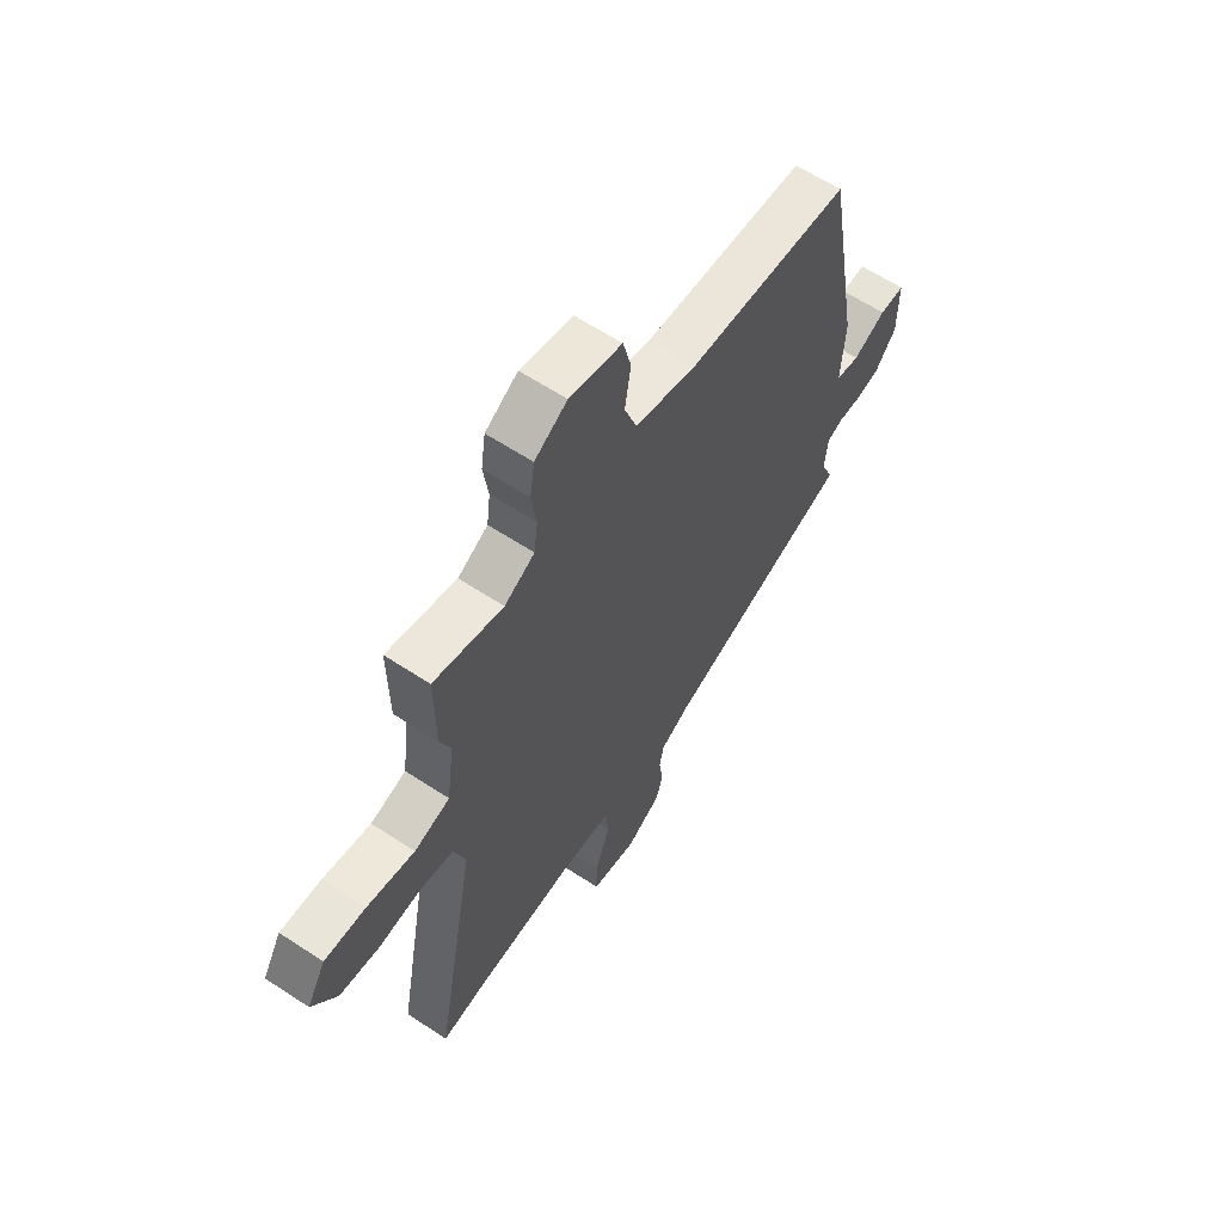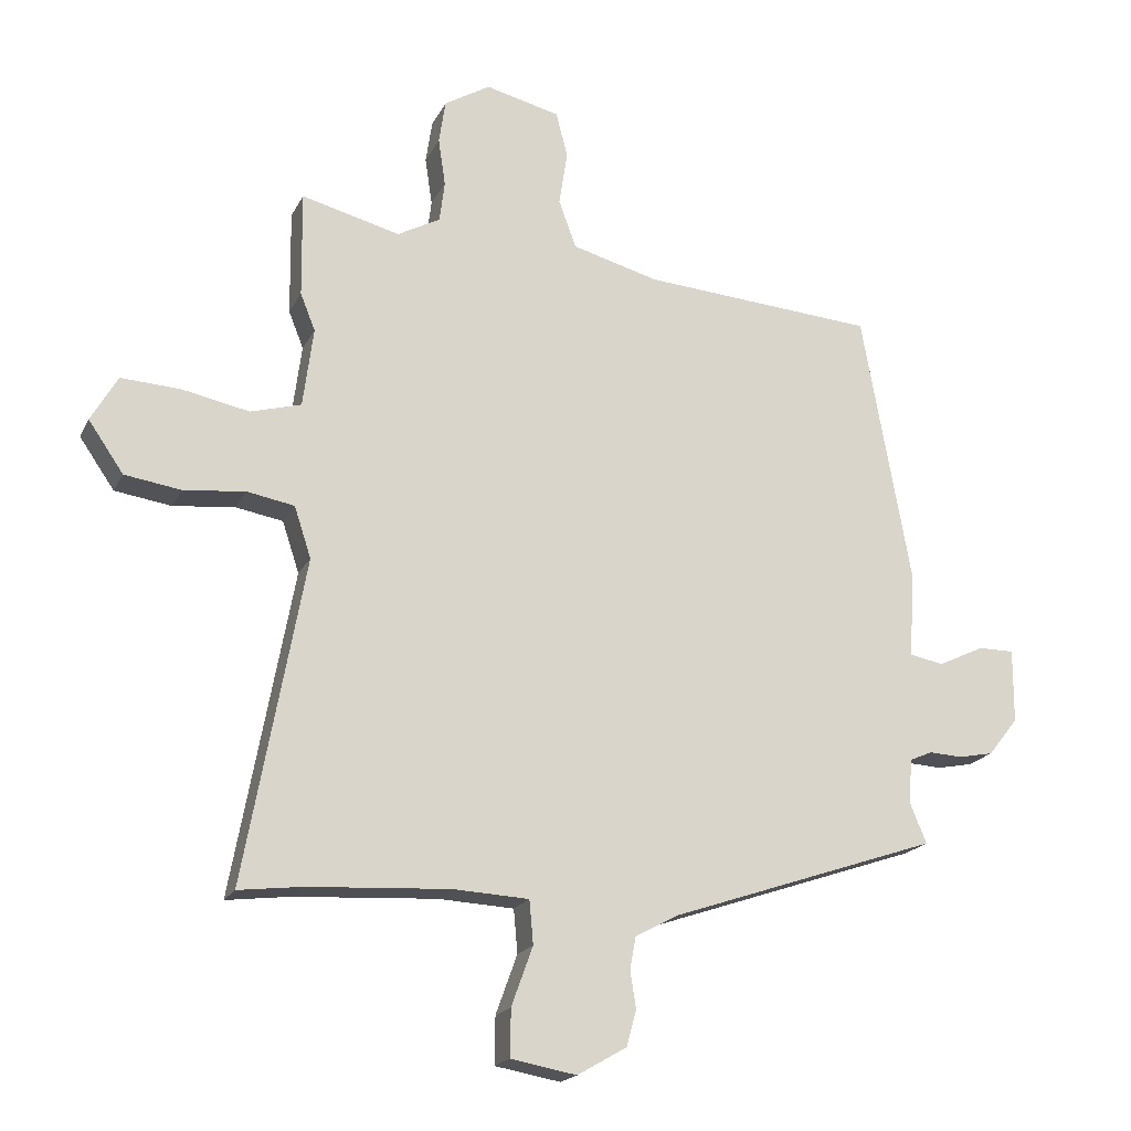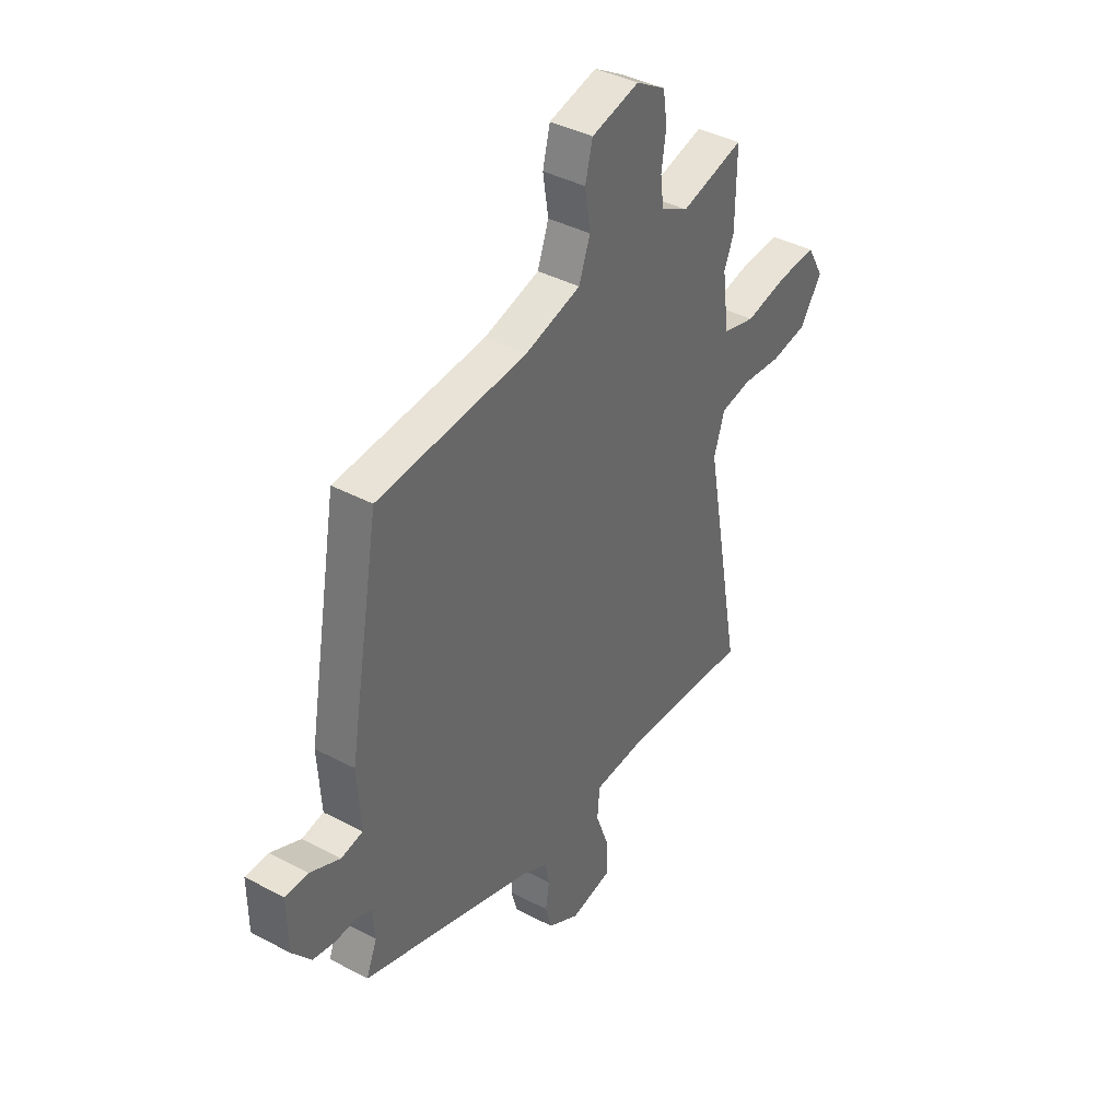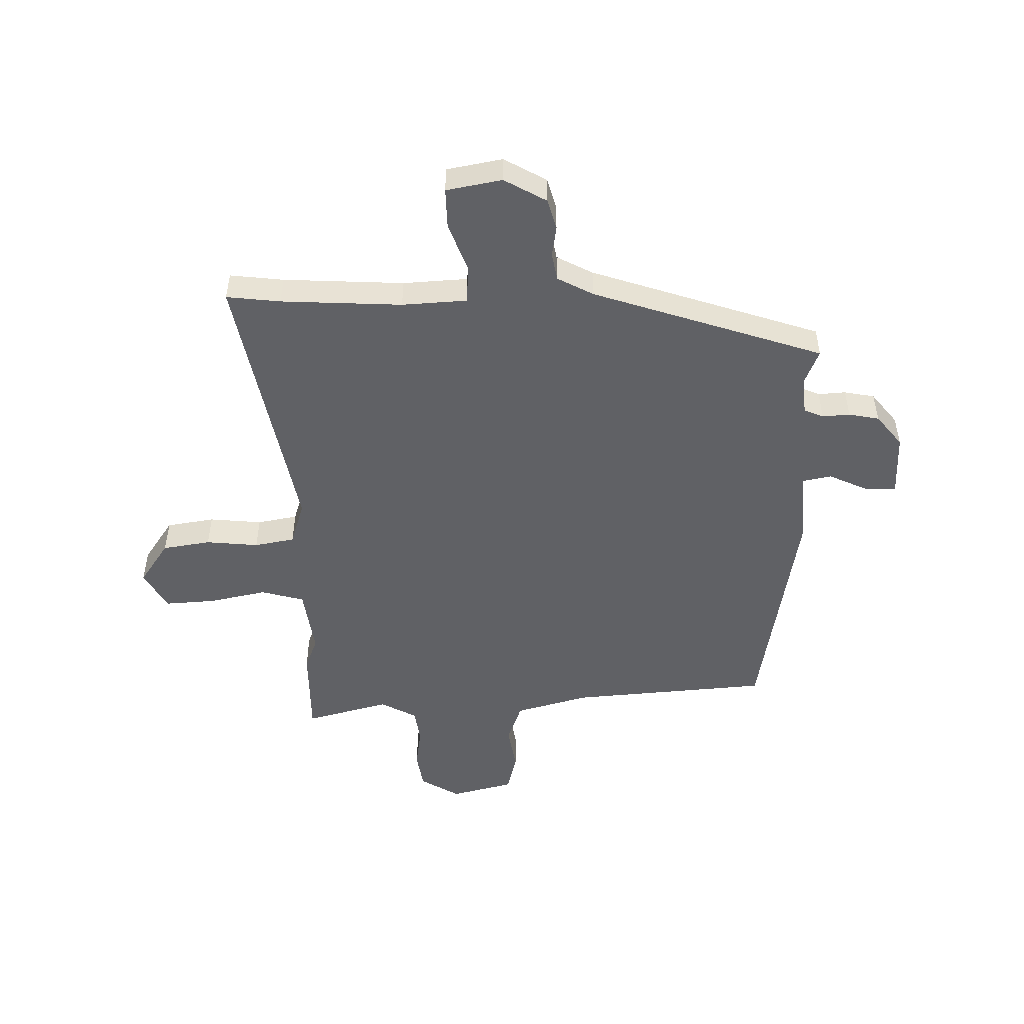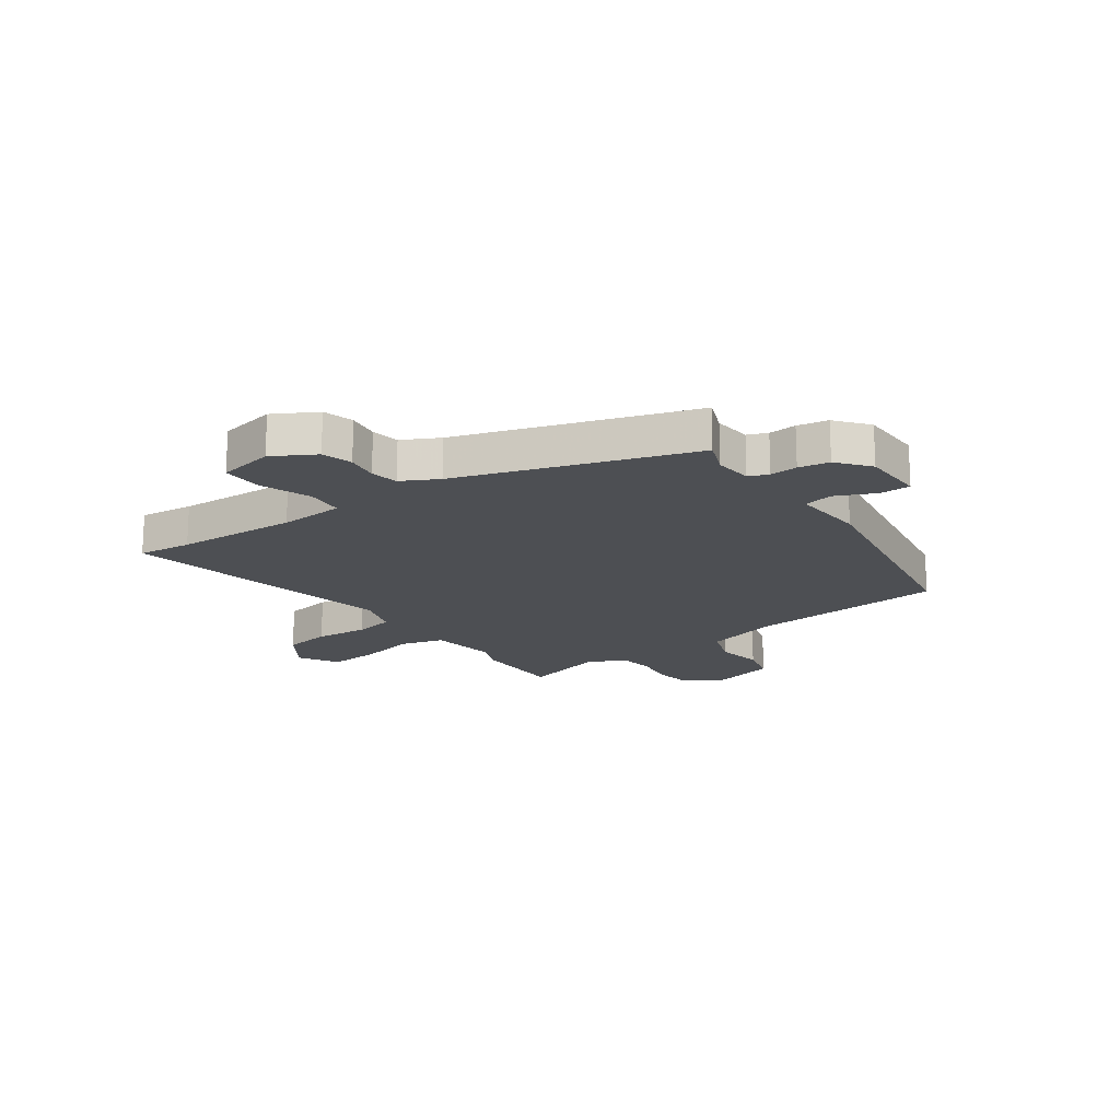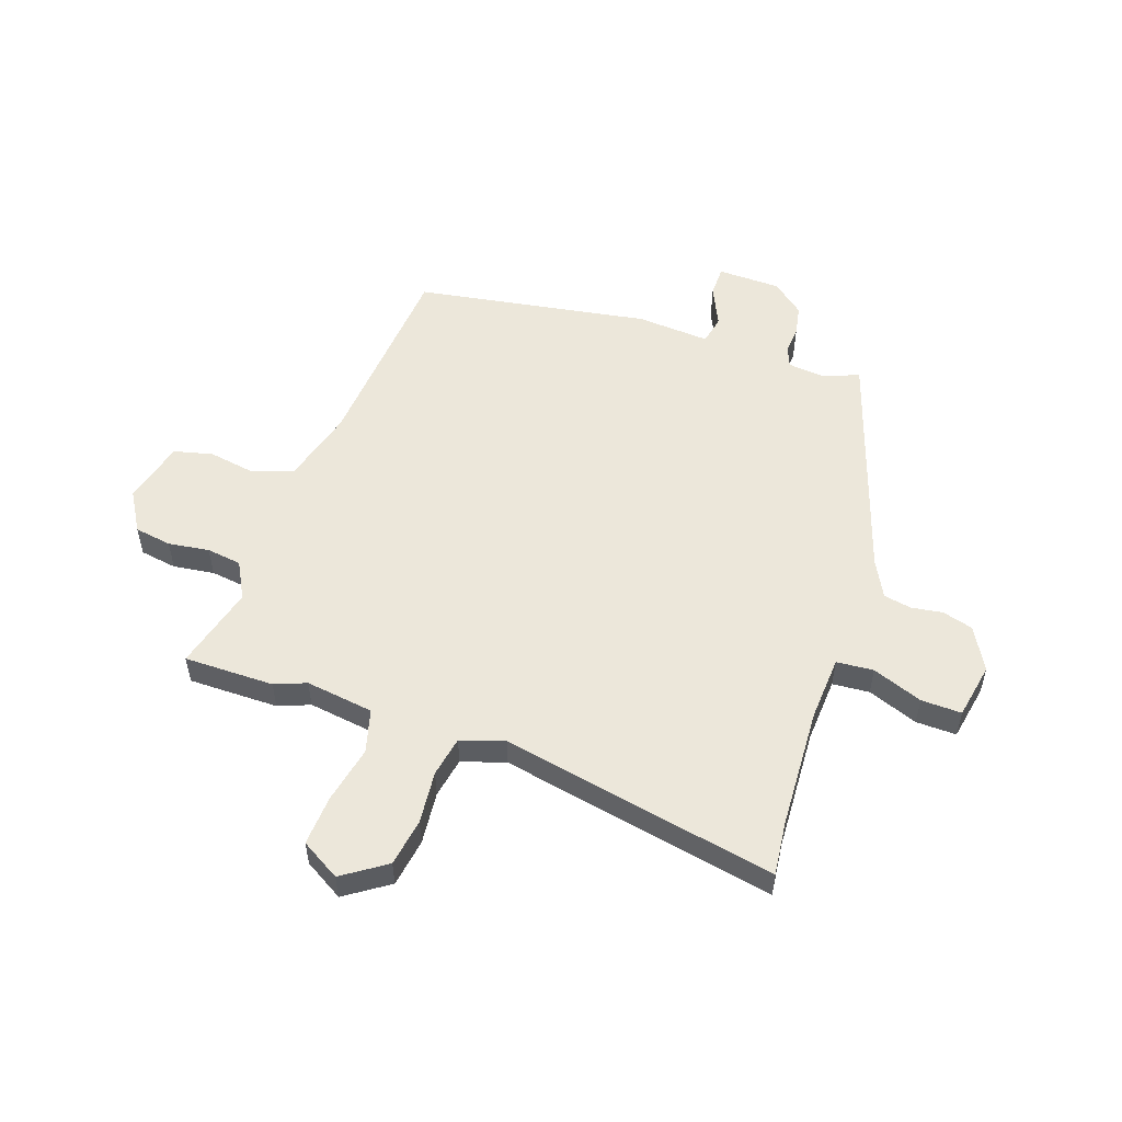
<metadata>
{"format":"obj","ext":"obj","renderer":"f3d","projection":"perspective","resolution":1024,"background":"white","views":[{"elev":61.8,"azim":123.8,"up":"+Z"},{"elev":-19.1,"azim":160.1,"up":"+Z"},{"elev":39.9,"azim":-56.7,"up":"+Z"},{"elev":-50.0,"azim":-178.5,"up":"+Y"},{"elev":-17.8,"azim":-143.9,"up":"+Y"},{"elev":54.0,"azim":109.6,"up":"+Y"}]}
</metadata>
<code>
v -0.436 0.07 0.5
v -0.076 0.07 0.526
v 0.058 0.07 0.562
v 0.085 0.07 0.636
v 0.072 0.07 0.72
v 0.09 0.07 0.79
v 0.205 0.07 0.818
v 0.276 0.07 0.775
v 0.286 0.07 0.708
v 0.275 0.07 0.634
v 0.283 0.07 0.571
v 0.349 0.07 0.535
v 0.501 0.07 0.574
v 0.499 0.07 0.411
v 0.476 0.07 0.354
v 0.492 0.07 0.231
v 0.57 0.07 0.209
v 0.674 0.07 0.23
v 0.765 0.07 0.235
v 0.806 0.07 0.164
v 0.752 0.07 0.086
v 0.665 0.07 0.073
v 0.57 0.07 0.083
v 0.497 0.07 0.07
v 0.471 0.07 -0.009
v 0.563 0.07 -0.508
v 0.466 0.07 -0.496
v 0.247 0.07 -0.483
v 0.13 0.07 -0.489
v 0.124 0.07 -0.556
v 0.157 0.07 -0.647
v 0.158 0.07 -0.72
v 0.057 0.07 -0.738
v -0.019 0.07 -0.694
v -0.034 0.07 -0.639
v -0.025 0.07 -0.582
v -0.034 0.07 -0.532
v -0.099 0.07 -0.497
v -0.515 0.07 -0.355
v -0.489 0.07 -0.292
v -0.495 0.07 -0.224
v -0.53 0.07 -0.209
v -0.58 0.07 -0.212
v -0.635 0.07 -0.201
v -0.681 0.07 -0.143
v -0.682 0.07 -0.029
v -0.627 0.07 -0.029
v -0.555 0.07 -0.063
v -0.503 0.07 -0.053
v -0.511 0.07 0.079
v -0.436 0 0.5
v -0.076 0 0.526
v 0.058 0 0.562
v 0.085 0 0.636
v 0.072 0 0.72
v 0.09 0 0.79
v 0.205 0 0.818
v 0.276 0 0.775
v 0.286 0 0.708
v 0.275 0 0.634
v 0.283 0 0.571
v 0.349 0 0.535
v 0.501 0 0.574
v 0.499 0 0.411
v 0.476 0 0.354
v 0.492 0 0.231
v 0.57 0 0.209
v 0.674 0 0.23
v 0.765 0 0.235
v 0.806 0 0.164
v 0.752 0 0.086
v 0.665 0 0.073
v 0.57 0 0.083
v 0.497 0 0.07
v 0.471 0 -0.009
v 0.563 0 -0.508
v 0.466 0 -0.496
v 0.247 0 -0.483
v 0.13 0 -0.489
v 0.124 0 -0.556
v 0.157 0 -0.647
v 0.158 0 -0.72
v 0.057 0 -0.738
v -0.019 0 -0.694
v -0.034 0 -0.639
v -0.025 0 -0.582
v -0.034 0 -0.532
v -0.099 0 -0.497
v -0.515 0 -0.355
v -0.489 0 -0.292
v -0.495 0 -0.224
v -0.53 0 -0.209
v -0.58 0 -0.212
v -0.635 0 -0.201
v -0.681 0 -0.143
v -0.682 0 -0.029
v -0.627 0 -0.029
v -0.555 0 -0.063
v -0.503 0 -0.053
v -0.511 0 0.079
f 49 50 1 2
f 46 47 48
f 45 46 48
f 44 45 48
f 43 44 48
f 42 43 48
f 41 42 48 49
f 49 2 3
f 41 49 3
f 40 41 3
f 38 39 40 3
f 34 35 36
f 33 34 36
f 32 33 36
f 31 32 36
f 30 31 36
f 29 30 36 37
f 25 26 27
f 25 27 28
f 24 25 28 29
f 21 22 23
f 20 21 23
f 19 20 23
f 18 19 23
f 17 18 23
f 16 17 23 24
f 38 3 4
f 37 38 4
f 29 37 4
f 24 29 4
f 16 24 4
f 15 16 4
f 8 9 10
f 7 8 10
f 6 7 10
f 5 6 10
f 4 5 10
f 4 10 11
f 15 4 11 12
f 12 13 14 15
f 52 51 100 99
f 98 97 96
f 98 96 95
f 98 95 94
f 98 94 93
f 98 93 92
f 99 98 92 91
f 53 52 99
f 53 99 91
f 53 91 90
f 53 90 89 88
f 86 85 84
f 86 84 83
f 86 83 82
f 86 82 81
f 86 81 80
f 87 86 80 79
f 77 76 75
f 78 77 75
f 79 78 75 74
f 73 72 71
f 73 71 70
f 73 70 69
f 73 69 68
f 73 68 67
f 74 73 67 66
f 54 53 88
f 54 88 87
f 54 87 79
f 54 79 74
f 54 74 66
f 54 66 65
f 60 59 58
f 60 58 57
f 60 57 56
f 60 56 55
f 60 55 54
f 61 60 54
f 62 61 54 65
f 65 64 63 62
f 1 51 52 2
f 2 52 53 3
f 3 53 54 4
f 4 54 55 5
f 5 55 56 6
f 6 56 57 7
f 7 57 58 8
f 8 58 59 9
f 9 59 60 10
f 10 60 61 11
f 11 61 62 12
f 12 62 63 13
f 13 63 64 14
f 14 64 65 15
f 15 65 66 16
f 16 66 67 17
f 17 67 68 18
f 18 68 69 19
f 19 69 70 20
f 20 70 71 21
f 21 71 72 22
f 22 72 73 23
f 23 73 74 24
f 24 74 75 25
f 25 75 76 26
f 26 76 77 27
f 27 77 78 28
f 28 78 79 29
f 29 79 80 30
f 30 80 81 31
f 31 81 82 32
f 32 82 83 33
f 33 83 84 34
f 34 84 85 35
f 35 85 86 36
f 36 86 87 37
f 37 87 88 38
f 38 88 89 39
f 39 89 90 40
f 40 90 91 41
f 41 91 92 42
f 42 92 93 43
f 43 93 94 44
f 44 94 95 45
f 45 95 96 46
f 46 96 97 47
f 47 97 98 48
f 48 98 99 49
f 49 99 100 50
f 50 100 51 1

</code>
